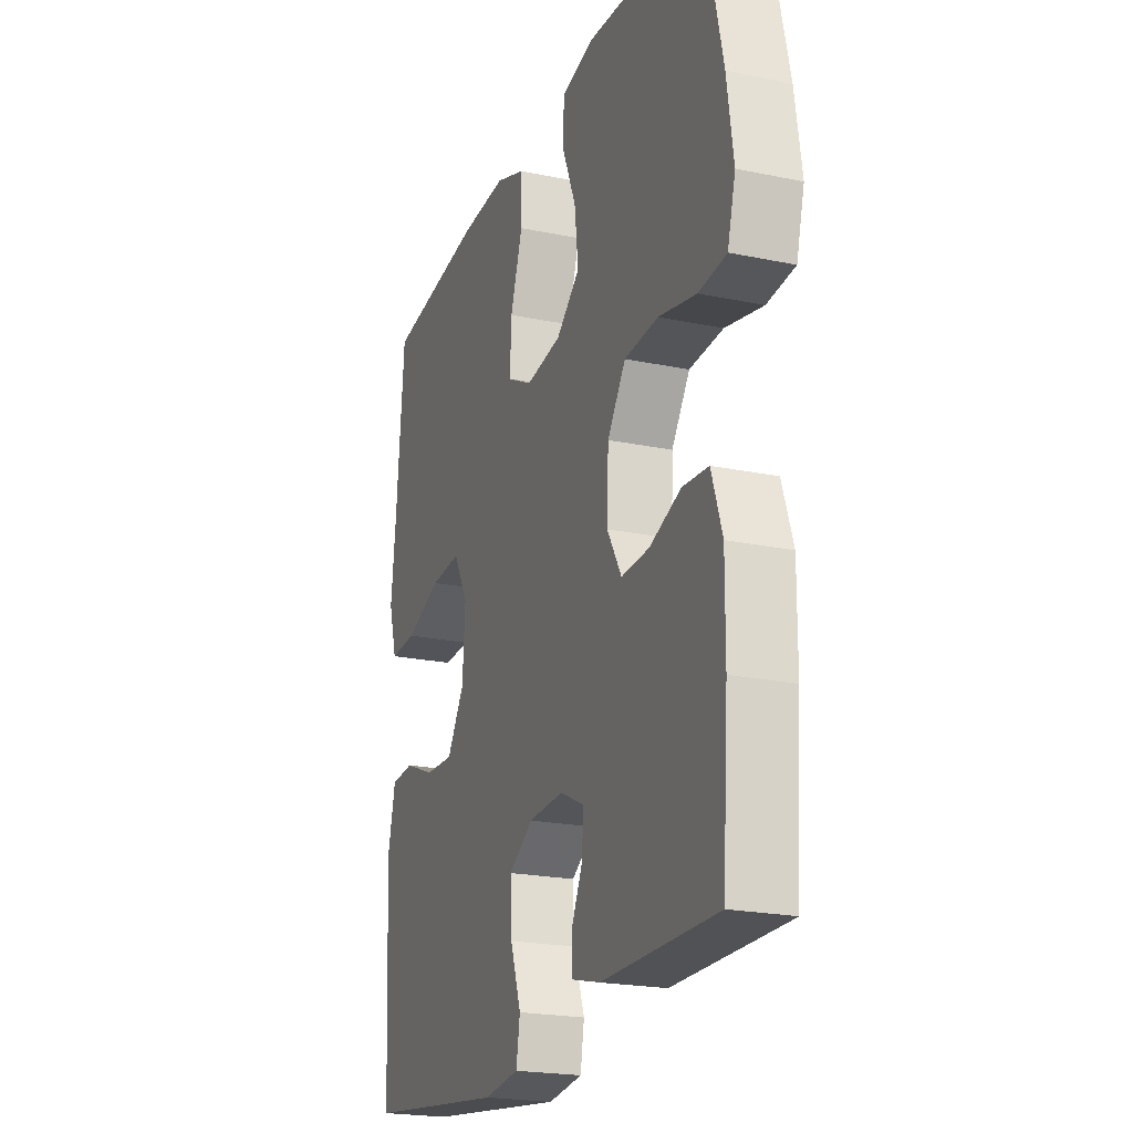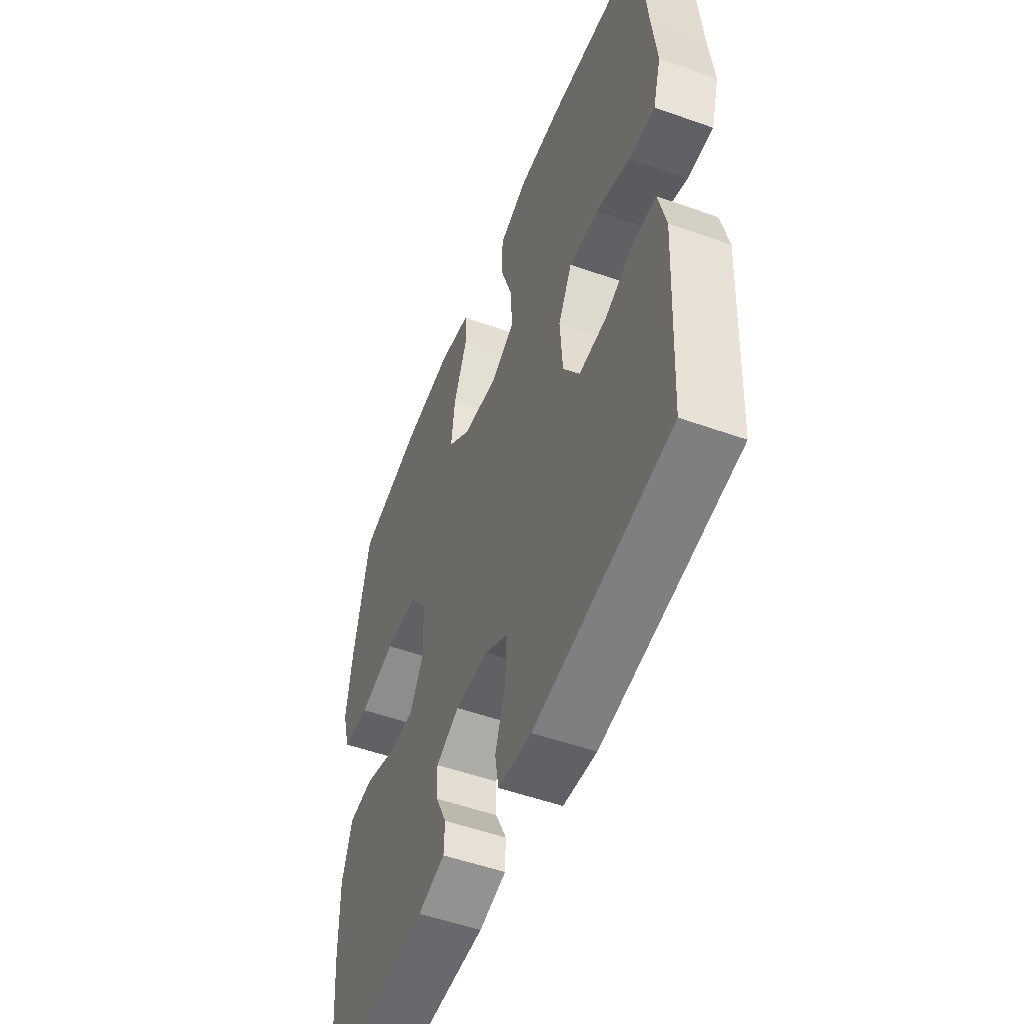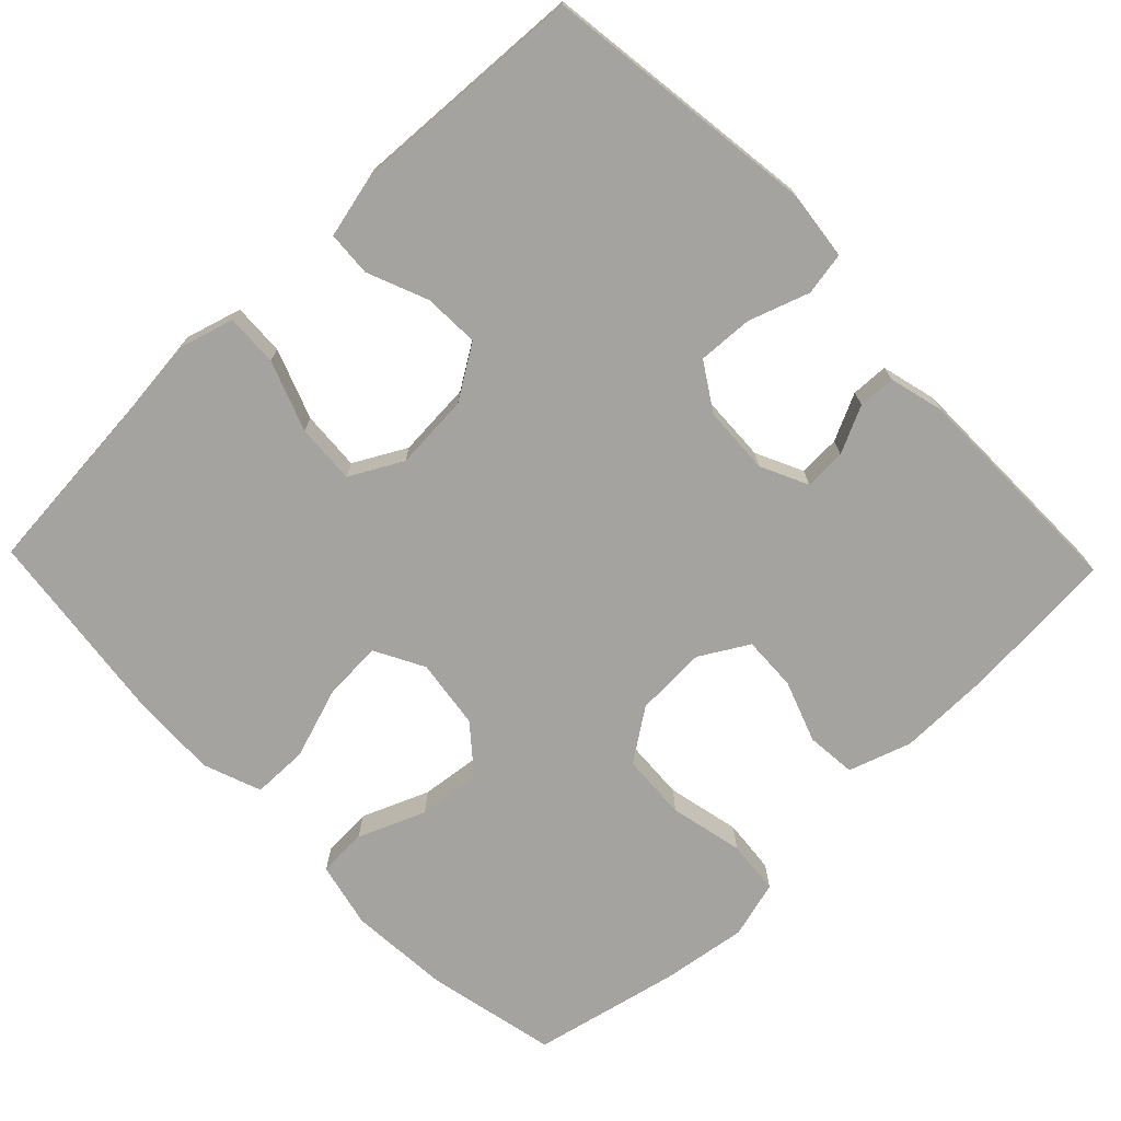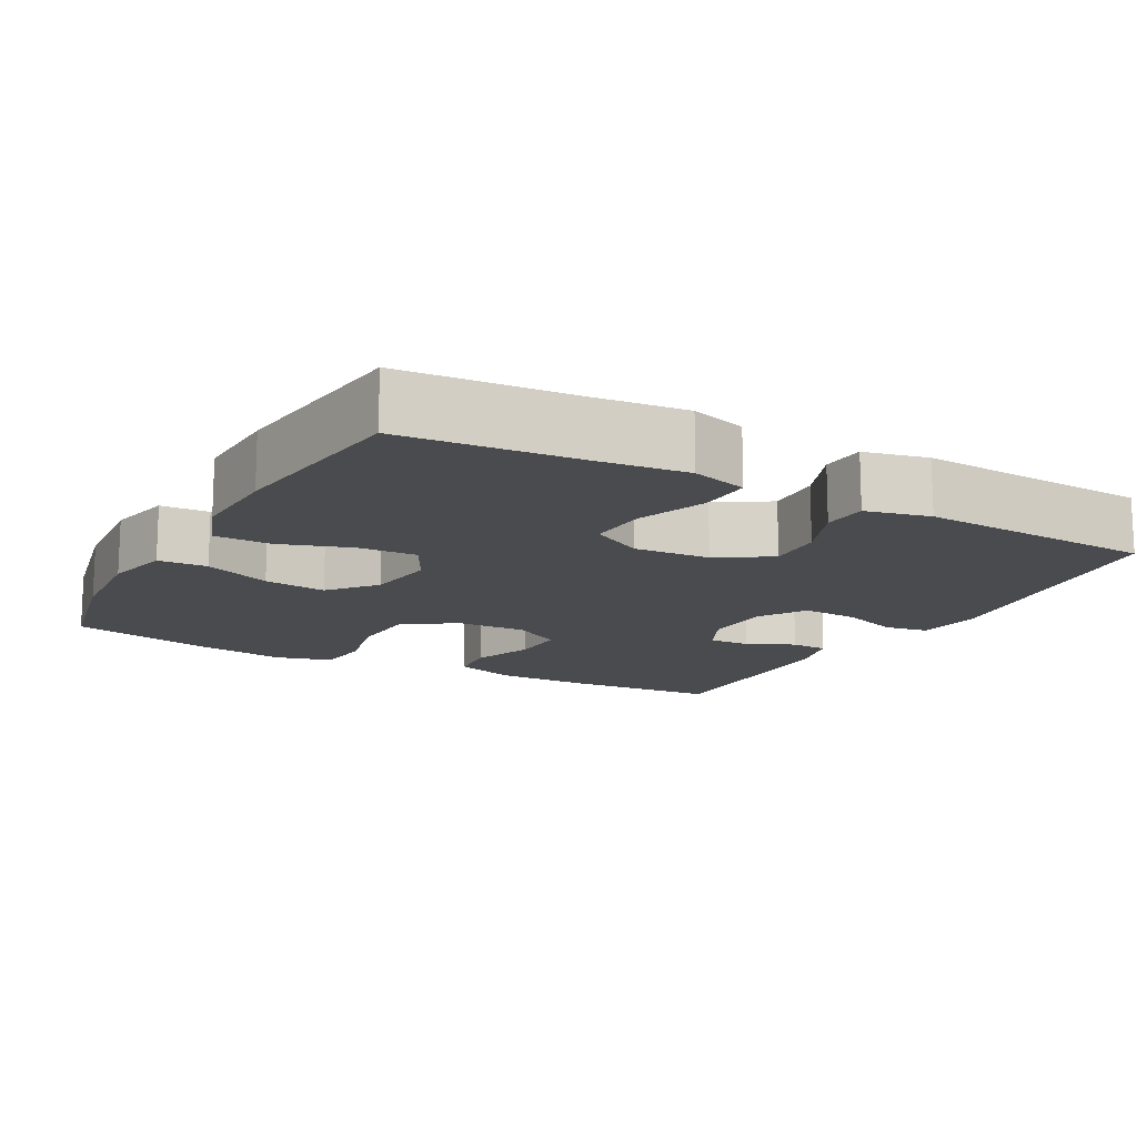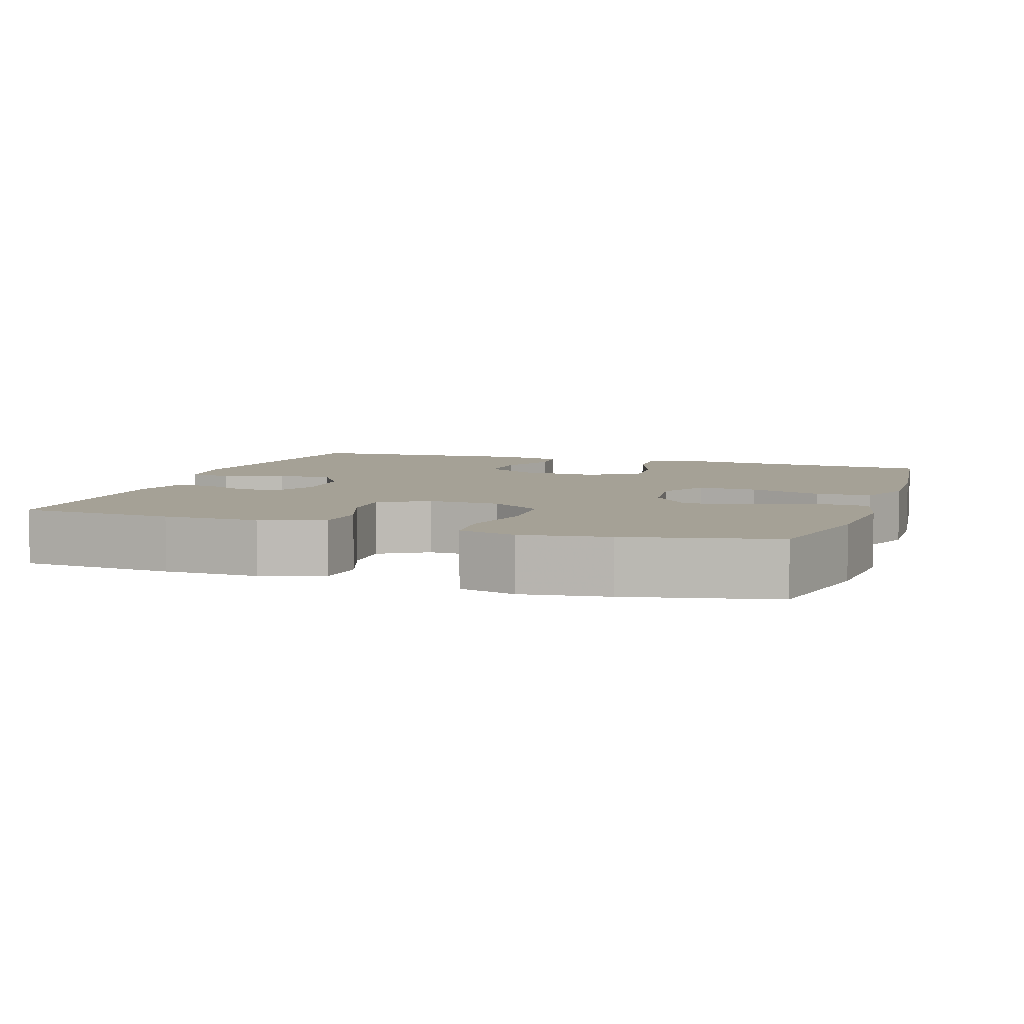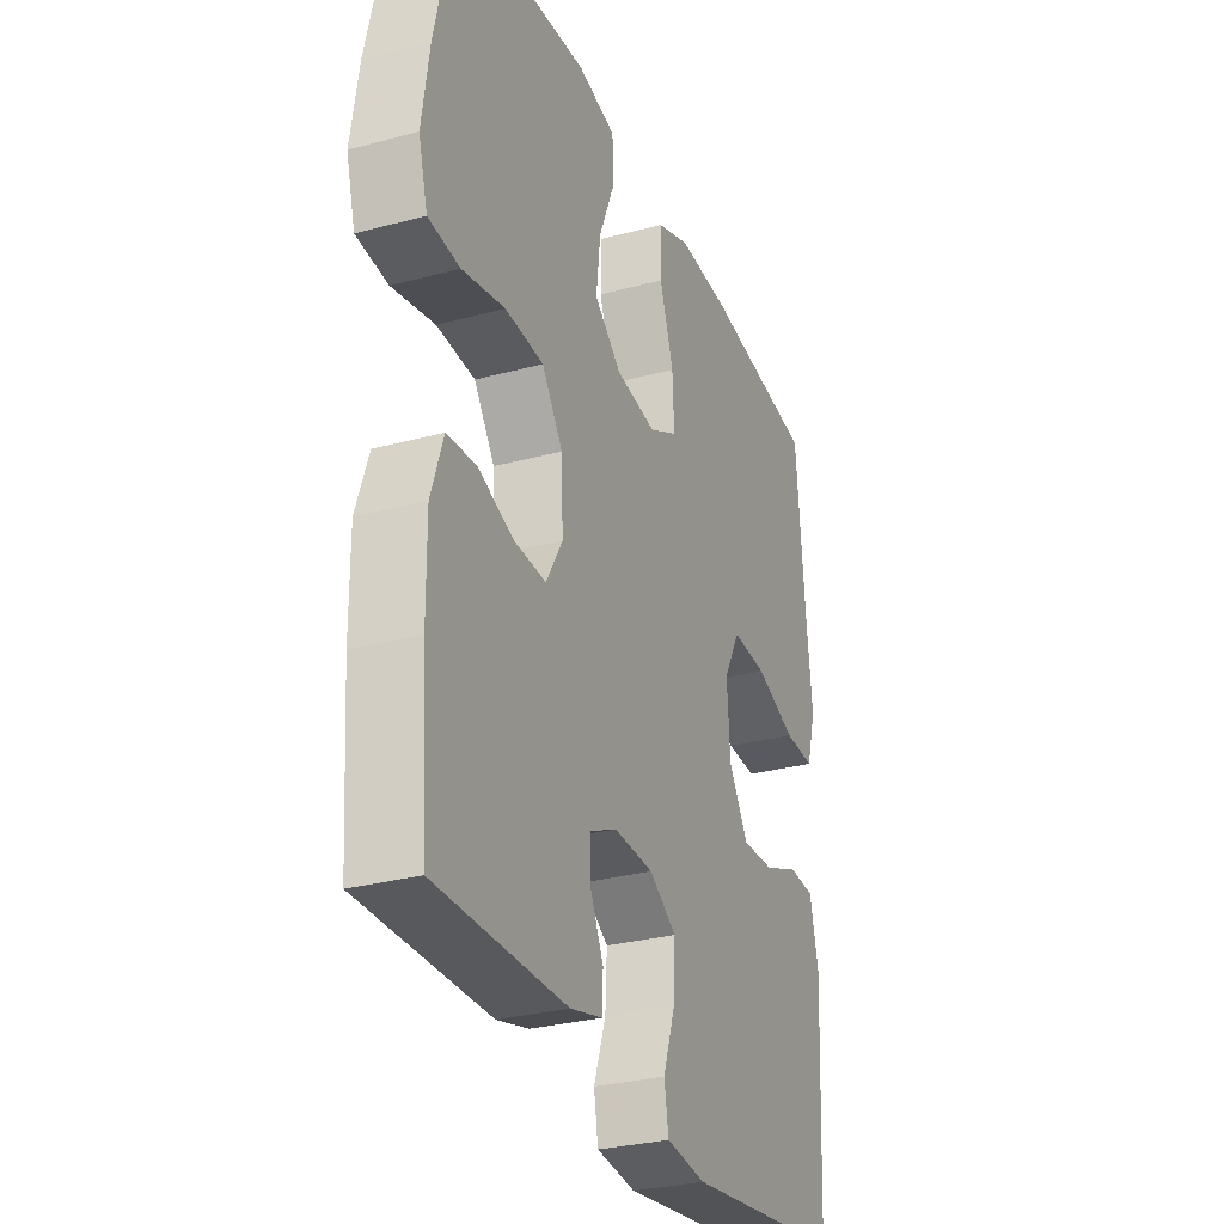
<metadata>
{"format":"obj","ext":"obj","renderer":"f3d","projection":"perspective","resolution":1024,"background":"white","views":[{"elev":-21.6,"azim":-110.2,"up":"+Z"},{"elev":-52.5,"azim":69.0,"up":"+Z"},{"elev":-73.0,"azim":134.0,"up":"+Y"},{"elev":-14.3,"azim":61.3,"up":"+Y"},{"elev":6.1,"azim":-71.4,"up":"+Y"},{"elev":-29.6,"azim":-68.4,"up":"+Z"}]}
</metadata>
<code>
v 0.5 0.07 -0.5
v 0.13 0.07 -0.548
v 0.039 0.07 -0.537
v 0.029 0.07 -0.479
v 0.057 0.07 -0.398
v 0.061 0.07 -0.324
v -0.002 0.07 -0.284
v -0.093 0.07 -0.28
v -0.156 0.07 -0.31
v -0.154 0.07 -0.366
v -0.124 0.07 -0.429
v -0.126 0.07 -0.479
v -0.2 0.07 -0.498
v -0.5 0.07 -0.5
v -0.515 0.07 -0.293
v -0.516 0.07 -0.166
v -0.488 0.07 -0.082
v -0.421 0.07 -0.076
v -0.338 0.07 -0.106
v -0.265 0.07 -0.109
v -0.227 0.07 -0.044
v -0.231 0.07 0.052
v -0.279 0.07 0.121
v -0.368 0.07 0.126
v -0.467 0.07 0.104
v -0.54 0.07 0.111
v -0.561 0.07 0.188
v -0.544 0.07 0.303
v -0.5 0.07 0.5
v -0.325 0.07 0.538
v -0.189 0.07 0.548
v -0.101 0.07 0.528
v -0.098 0.07 0.462
v -0.135 0.07 0.372
v -0.145 0.07 0.288
v -0.083 0.07 0.236
v 0.011 0.07 0.223
v 0.077 0.07 0.258
v 0.073 0.07 0.337
v 0.041 0.07 0.433
v 0.042 0.07 0.508
v 0.12 0.07 0.537
v 0.242 0.07 0.532
v 0.5 0.07 0.5
v 0.52 0.07 0.264
v 0.533 0.07 0.145
v 0.511 0.07 0.07
v 0.441 0.07 0.073
v 0.347 0.07 0.108
v 0.267 0.07 0.113
v 0.229 0.07 0.043
v 0.236 0.07 -0.059
v 0.281 0.07 -0.13
v 0.356 0.07 -0.127
v 0.437 0.07 -0.094
v 0.497 0.07 -0.098
v 0.517 0.07 -0.184
v 0.5 0 -0.5
v 0.13 0 -0.548
v 0.039 0 -0.537
v 0.029 0 -0.479
v 0.057 0 -0.398
v 0.061 0 -0.324
v -0.002 0 -0.284
v -0.093 0 -0.28
v -0.156 0 -0.31
v -0.154 0 -0.366
v -0.124 0 -0.429
v -0.126 0 -0.479
v -0.2 0 -0.498
v -0.5 0 -0.5
v -0.515 0 -0.293
v -0.516 0 -0.166
v -0.488 0 -0.082
v -0.421 0 -0.076
v -0.338 0 -0.106
v -0.265 0 -0.109
v -0.227 0 -0.044
v -0.231 0 0.052
v -0.279 0 0.121
v -0.368 0 0.126
v -0.467 0 0.104
v -0.54 0 0.111
v -0.561 0 0.188
v -0.544 0 0.303
v -0.5 0 0.5
v -0.325 0 0.538
v -0.189 0 0.548
v -0.101 0 0.528
v -0.098 0 0.462
v -0.135 0 0.372
v -0.145 0 0.288
v -0.083 0 0.236
v 0.011 0 0.223
v 0.077 0 0.258
v 0.073 0 0.337
v 0.041 0 0.433
v 0.042 0 0.508
v 0.12 0 0.537
v 0.242 0 0.532
v 0.5 0 0.5
v 0.52 0 0.264
v 0.533 0 0.145
v 0.511 0 0.07
v 0.441 0 0.073
v 0.347 0 0.108
v 0.267 0 0.113
v 0.229 0 0.043
v 0.236 0 -0.059
v 0.281 0 -0.13
v 0.356 0 -0.127
v 0.437 0 -0.094
v 0.497 0 -0.098
v 0.517 0 -0.184
f 54 55 56 57
f 53 54 57 1
f 52 53 1 2
f 51 52 2 3
f 46 47 48 49
f 45 46 49 50
f 44 45 50
f 43 44 50
f 42 43 50 51
f 39 40 41 42
f 38 39 42 51
f 31 32 33 34
f 31 34 35
f 30 31 35
f 29 30 35
f 28 29 35 36
f 24 25 26 27
f 23 24 27 28
f 16 17 18 19
f 16 19 20
f 15 16 20
f 14 15 20
f 13 14 20
f 10 11 12 13
f 9 10 13 20
f 8 9 20 21
f 51 3 4 5
f 51 5 6
f 37 38 51 6
f 36 37 6 7
f 23 28 36
f 22 23 36
f 21 22 36
f 7 8 21 36
f 114 113 112 111
f 58 114 111 110
f 59 58 110 109
f 60 59 109 108
f 106 105 104 103
f 107 106 103 102
f 107 102 101
f 107 101 100
f 108 107 100 99
f 99 98 97 96
f 108 99 96 95
f 91 90 89 88
f 92 91 88
f 92 88 87
f 92 87 86
f 93 92 86 85
f 84 83 82 81
f 85 84 81 80
f 76 75 74 73
f 77 76 73
f 77 73 72
f 77 72 71
f 77 71 70
f 70 69 68 67
f 77 70 67 66
f 78 77 66 65
f 62 61 60 108
f 63 62 108
f 63 108 95 94
f 64 63 94 93
f 93 85 80
f 93 80 79
f 93 79 78
f 93 78 65 64
f 1 58 59 2
f 2 59 60 3
f 3 60 61 4
f 4 61 62 5
f 5 62 63 6
f 6 63 64 7
f 7 64 65 8
f 8 65 66 9
f 9 66 67 10
f 10 67 68 11
f 11 68 69 12
f 12 69 70 13
f 13 70 71 14
f 14 71 72 15
f 15 72 73 16
f 16 73 74 17
f 17 74 75 18
f 18 75 76 19
f 19 76 77 20
f 20 77 78 21
f 21 78 79 22
f 22 79 80 23
f 23 80 81 24
f 24 81 82 25
f 25 82 83 26
f 26 83 84 27
f 27 84 85 28
f 28 85 86 29
f 29 86 87 30
f 30 87 88 31
f 31 88 89 32
f 32 89 90 33
f 33 90 91 34
f 34 91 92 35
f 35 92 93 36
f 36 93 94 37
f 37 94 95 38
f 38 95 96 39
f 39 96 97 40
f 40 97 98 41
f 41 98 99 42
f 42 99 100 43
f 43 100 101 44
f 44 101 102 45
f 45 102 103 46
f 46 103 104 47
f 47 104 105 48
f 48 105 106 49
f 49 106 107 50
f 50 107 108 51
f 51 108 109 52
f 52 109 110 53
f 53 110 111 54
f 54 111 112 55
f 55 112 113 56
f 56 113 114 57
f 57 114 58 1

</code>
